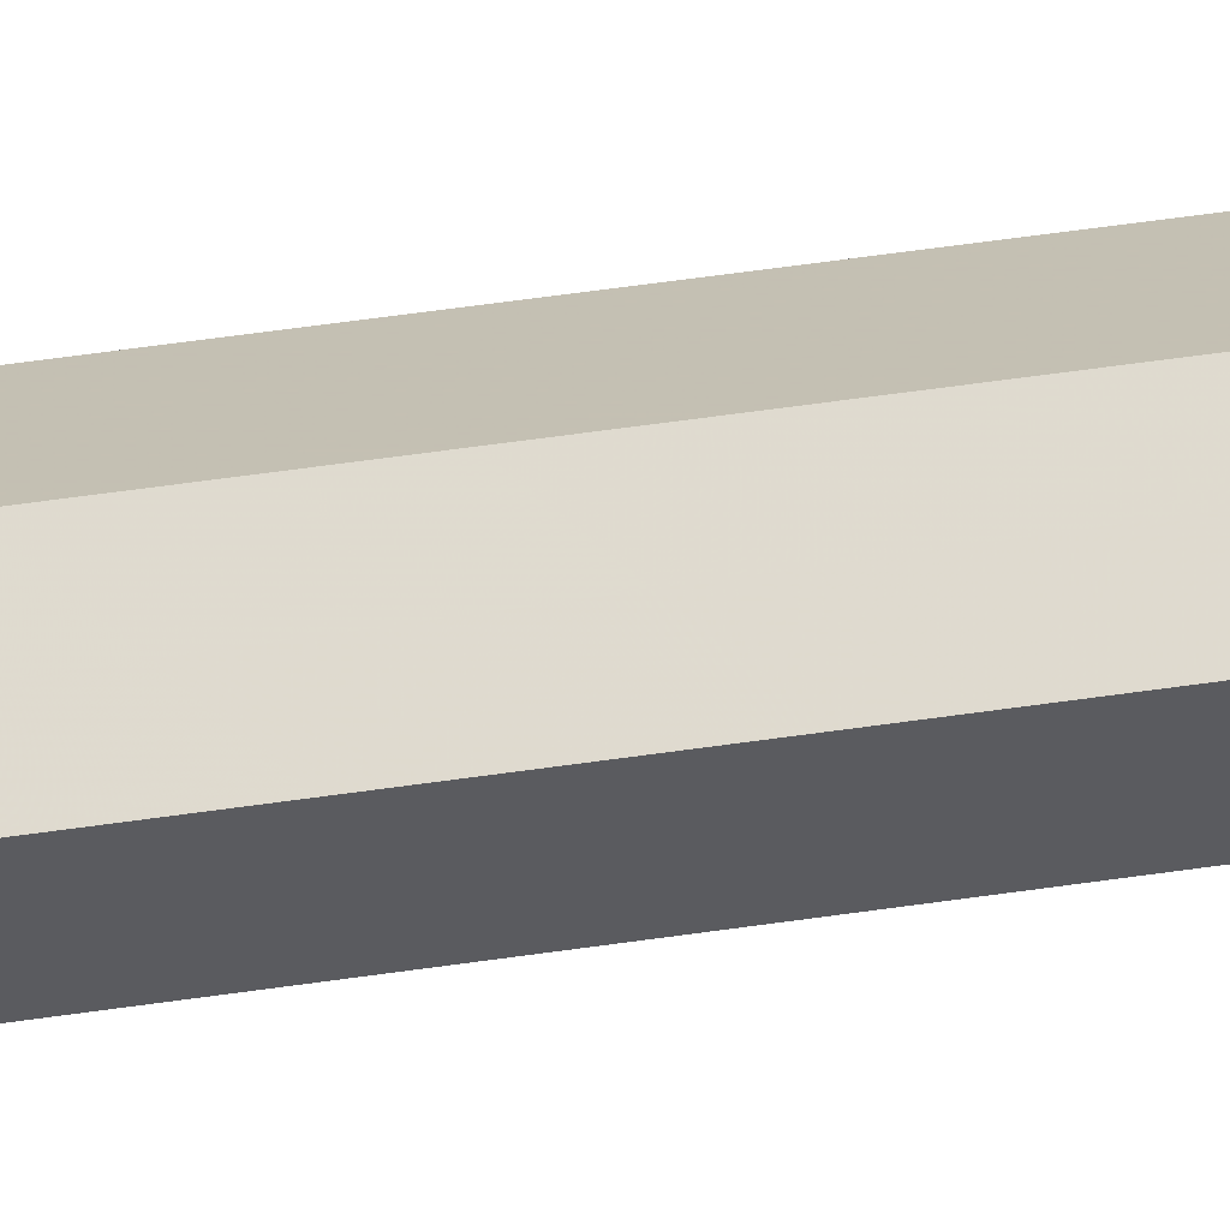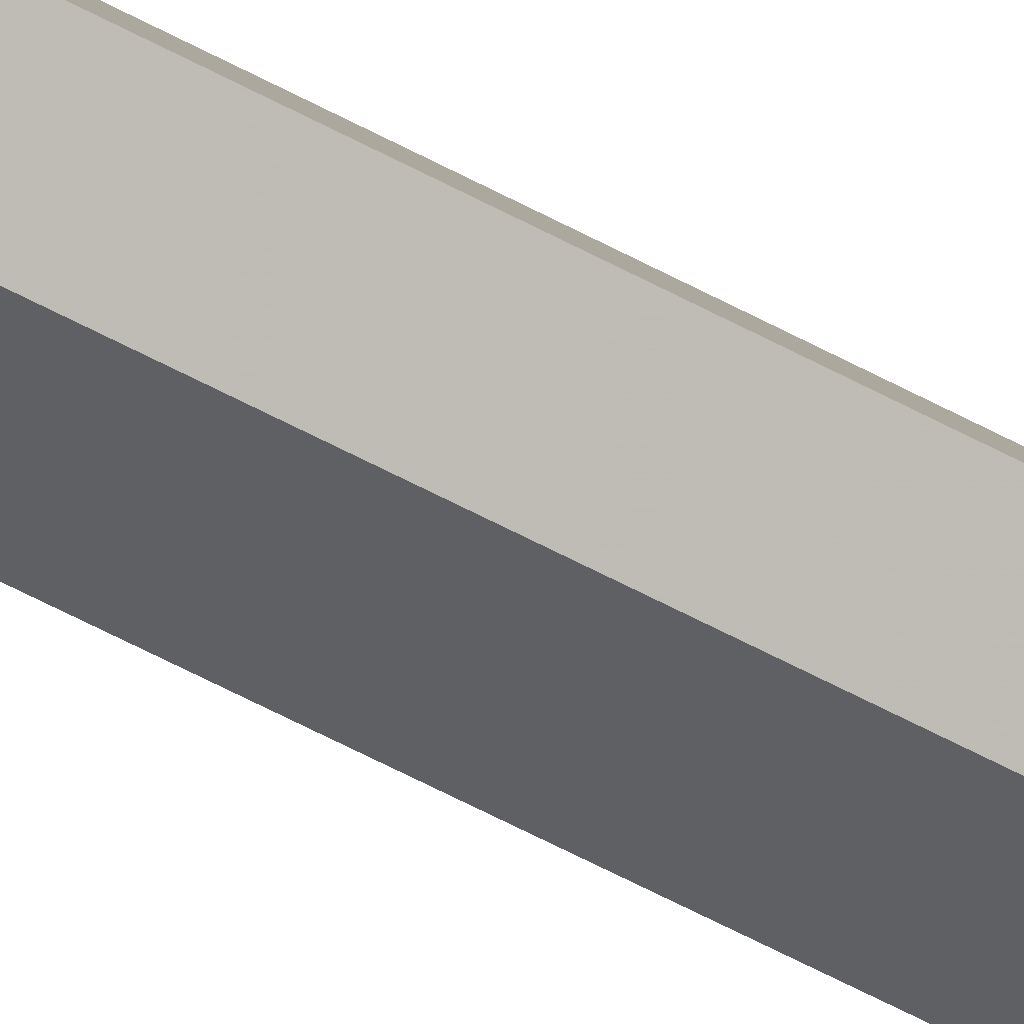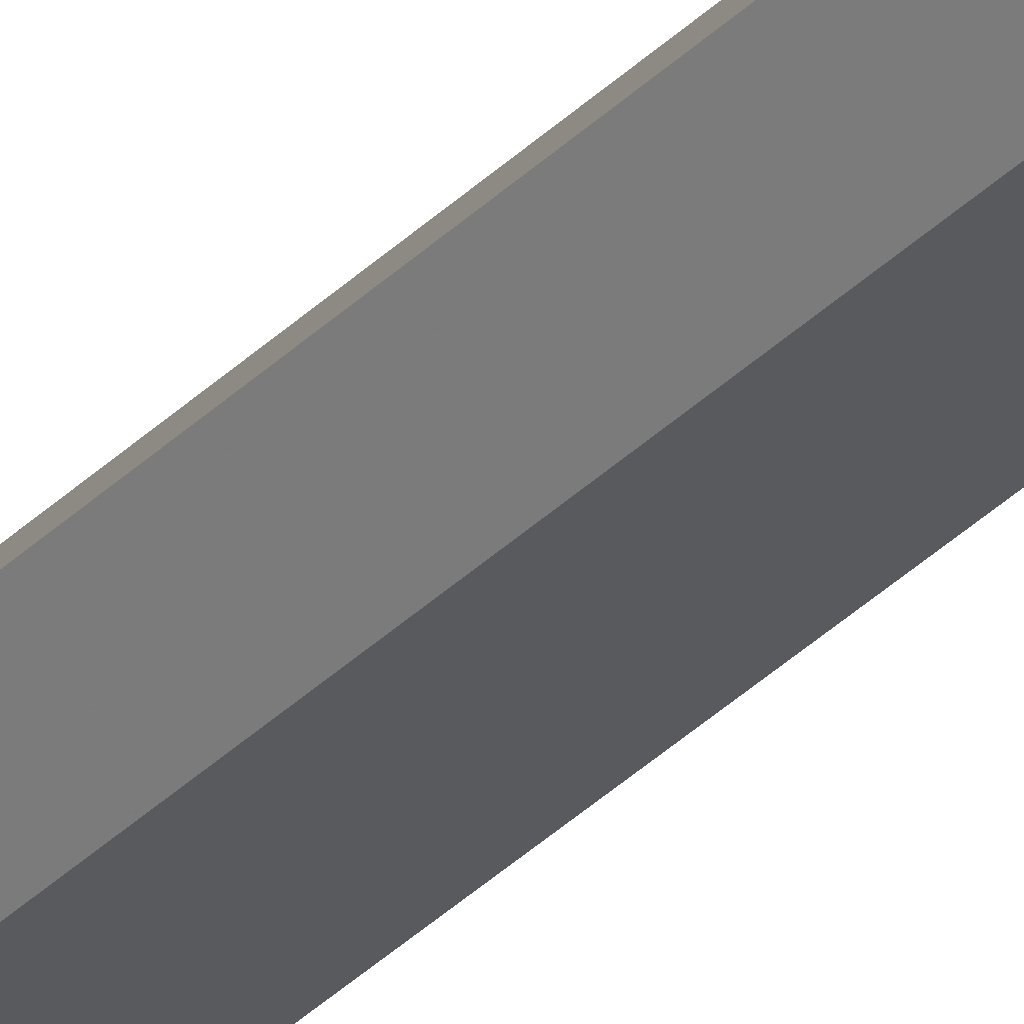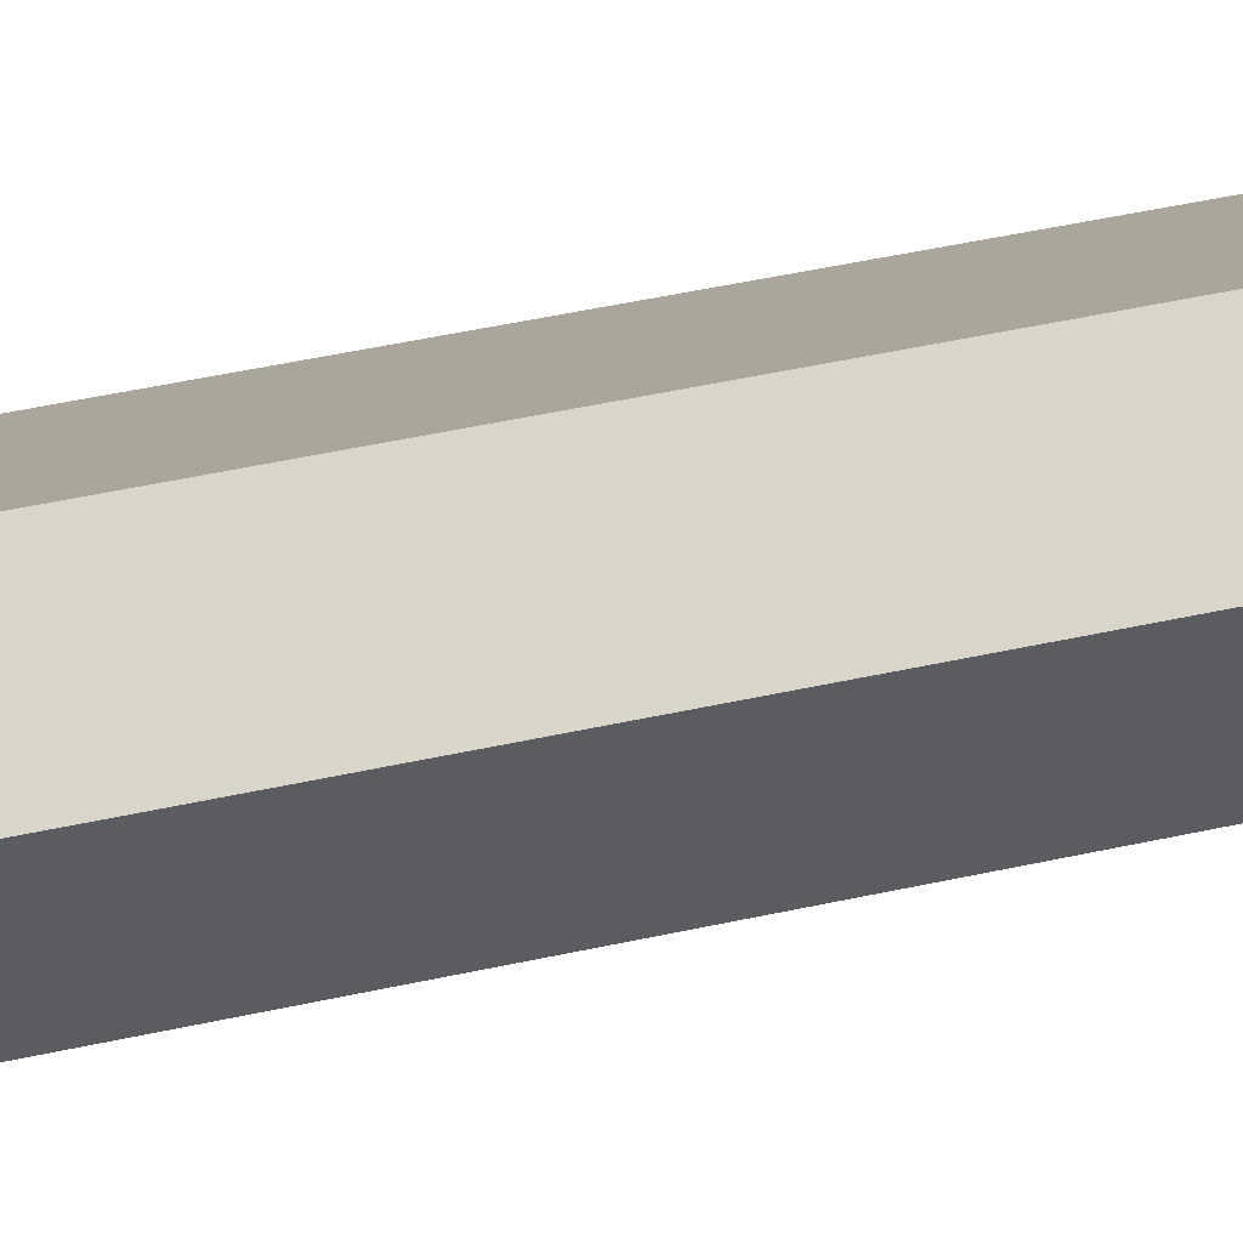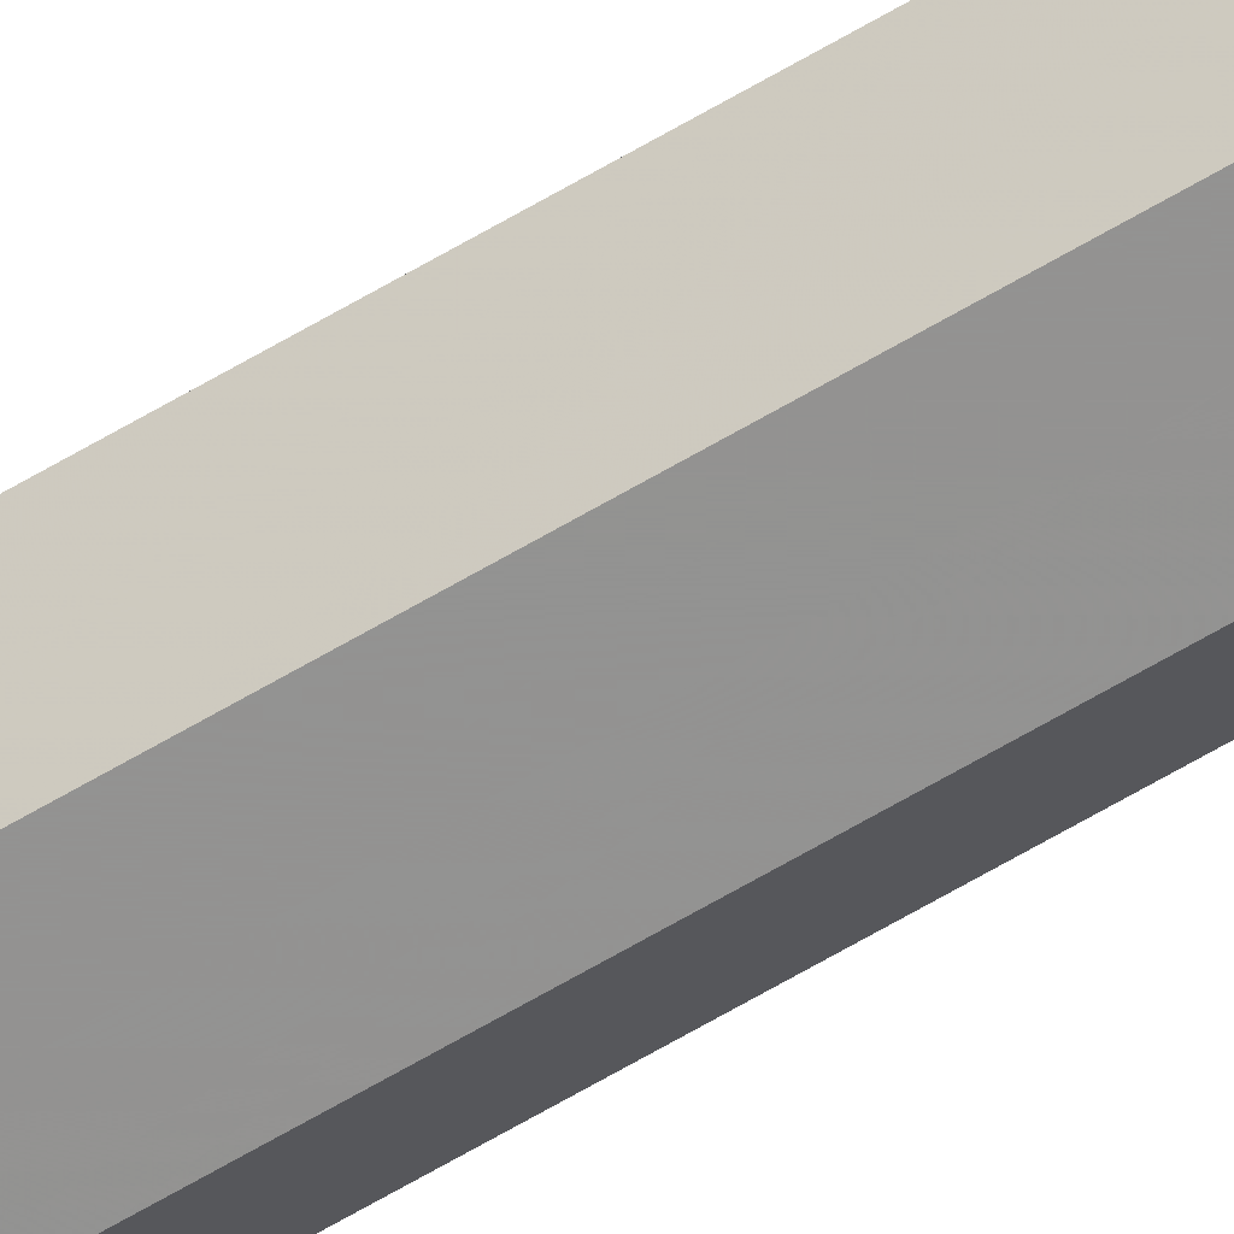
<metadata>
{"format":"obj","ext":"obj","renderer":"f3d","projection":"perspective","resolution":1024,"background":"white","views":[{"elev":18.0,"azim":-112.4,"up":"+Z"},{"elev":-42.4,"azim":54.6,"up":"+Z"},{"elev":-31.7,"azim":-35.2,"up":"+Z"},{"elev":8.0,"azim":37.0,"up":"+Z"},{"elev":-66.5,"azim":120.5,"up":"+Z"}]}
</metadata>
<code>
o Mesh_Mesh_KingdomStaff.000
v 0.06294 1.91 0
v 0.04398 1.91 -0.02394
v 0.04398 1.91 0.02394
v 0.006055 1.91 0.02394
v 0.006011 1.91 -0.024
v -0.01299 1.91 0
v 0.0442 -0.6562 -0.02423
v 0.06339 -0.6562 -0
v 0.0442 -0.6562 0.02423
v 0.005827 -0.6562 0.02423
v -0.01336 -0.6562 -0
v 0.005827 -0.6562 -0.02423
v 0.006055 1.91 0.02394
v 0.04398 1.91 0.02394
v -0.01299 1.91 0
v 0.006011 1.91 -0.024
v 0.04398 1.91 -0.02394
v 0.06294 1.91 0
f 13 10 9
f 13 9 14
f 10 13 15
f 10 15 11
f 16 12 11
f 16 11 15
f 17 7 12
f 17 12 16
f 18 8 7
f 18 7 17
f 14 9 8
f 14 8 18
f 1 2 3
f 4 5 6
f 3 2 5
f 3 5 4
f 7 8 9
f 10 11 12
f 10 12 7
f 10 7 9

</code>
